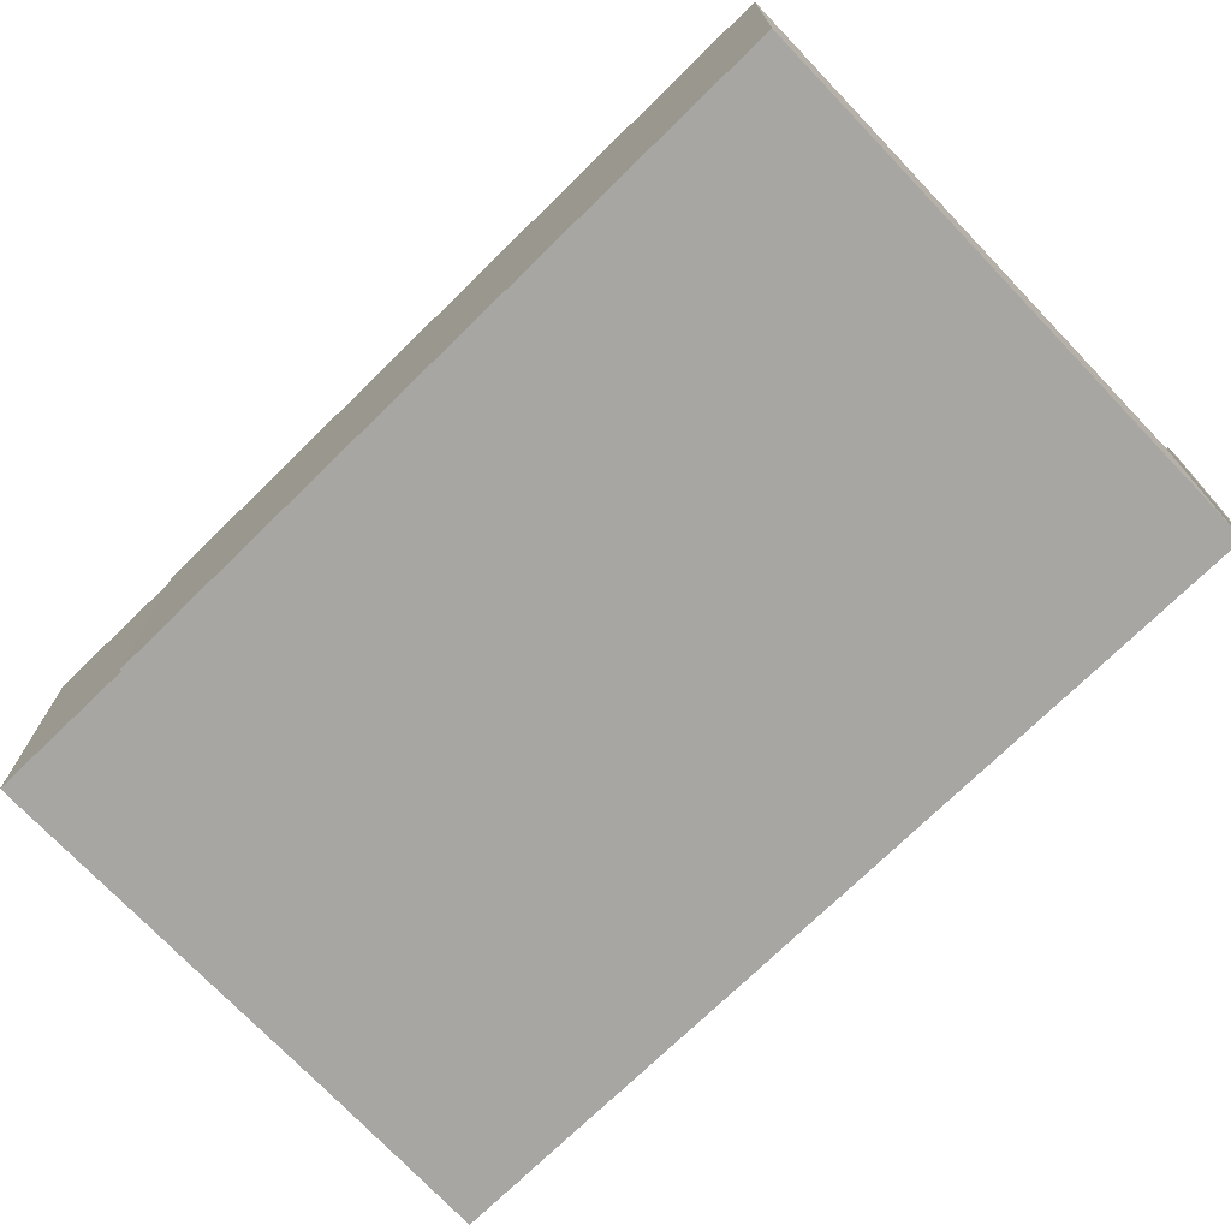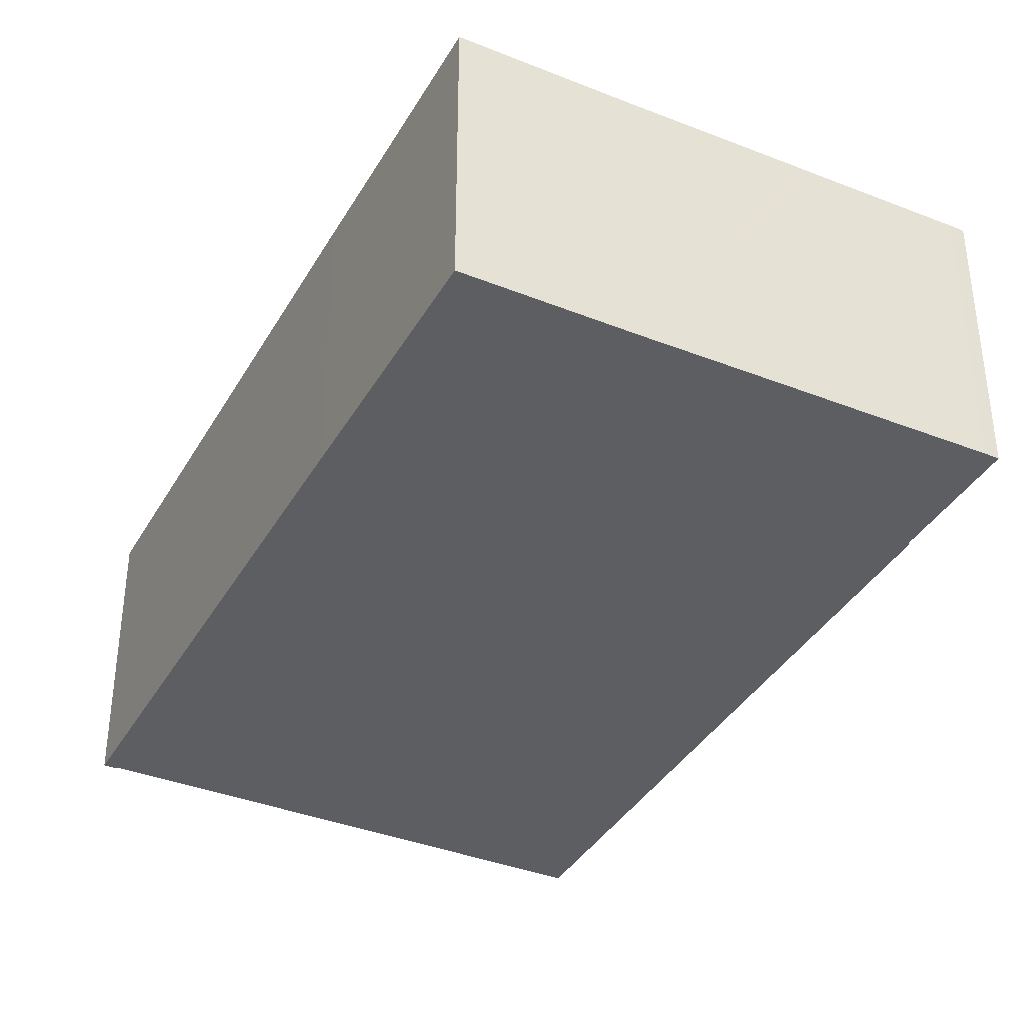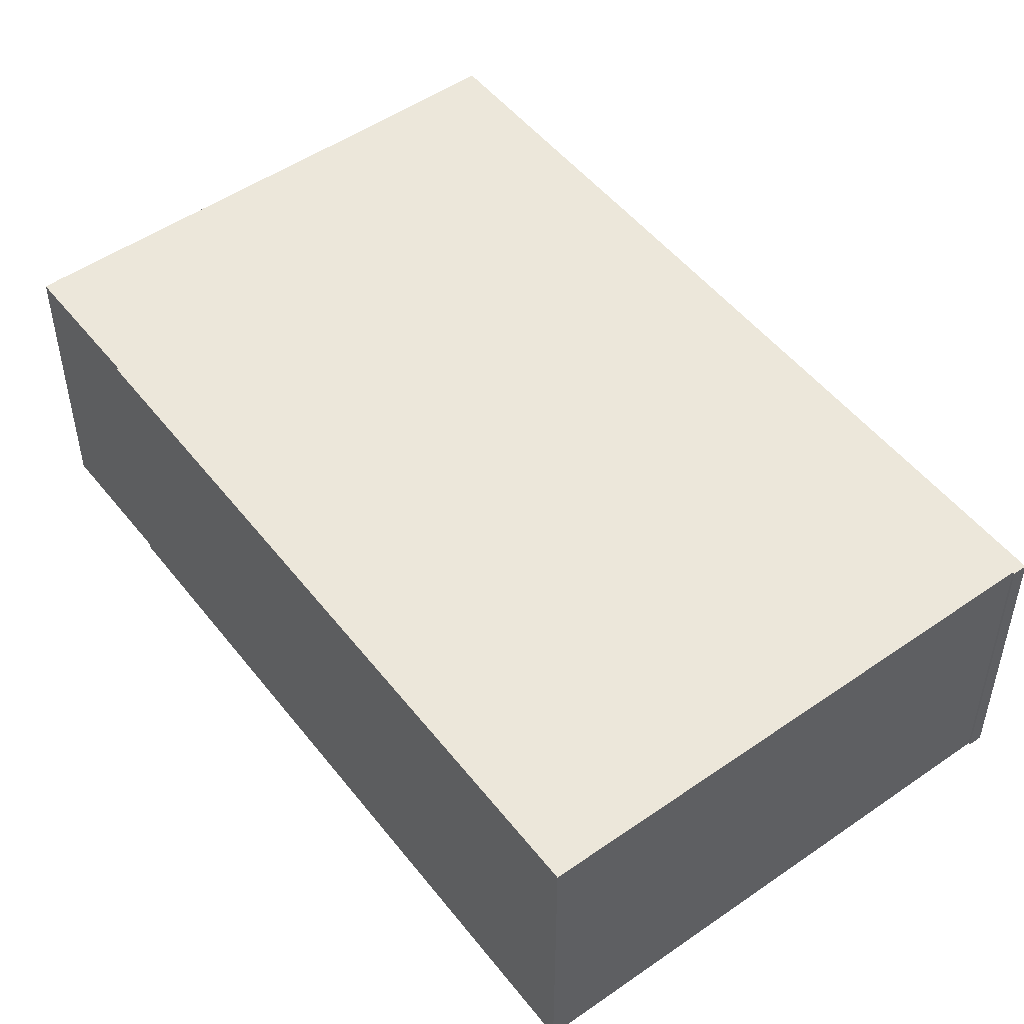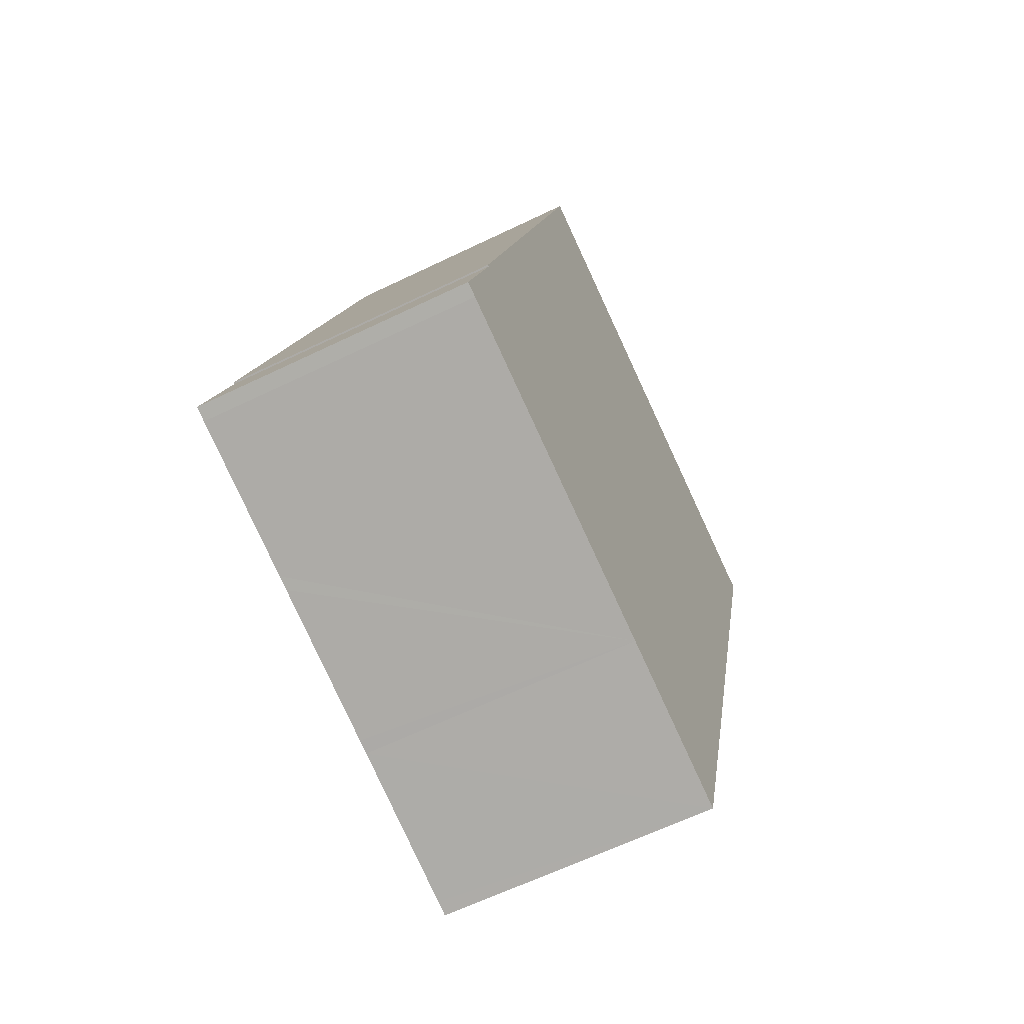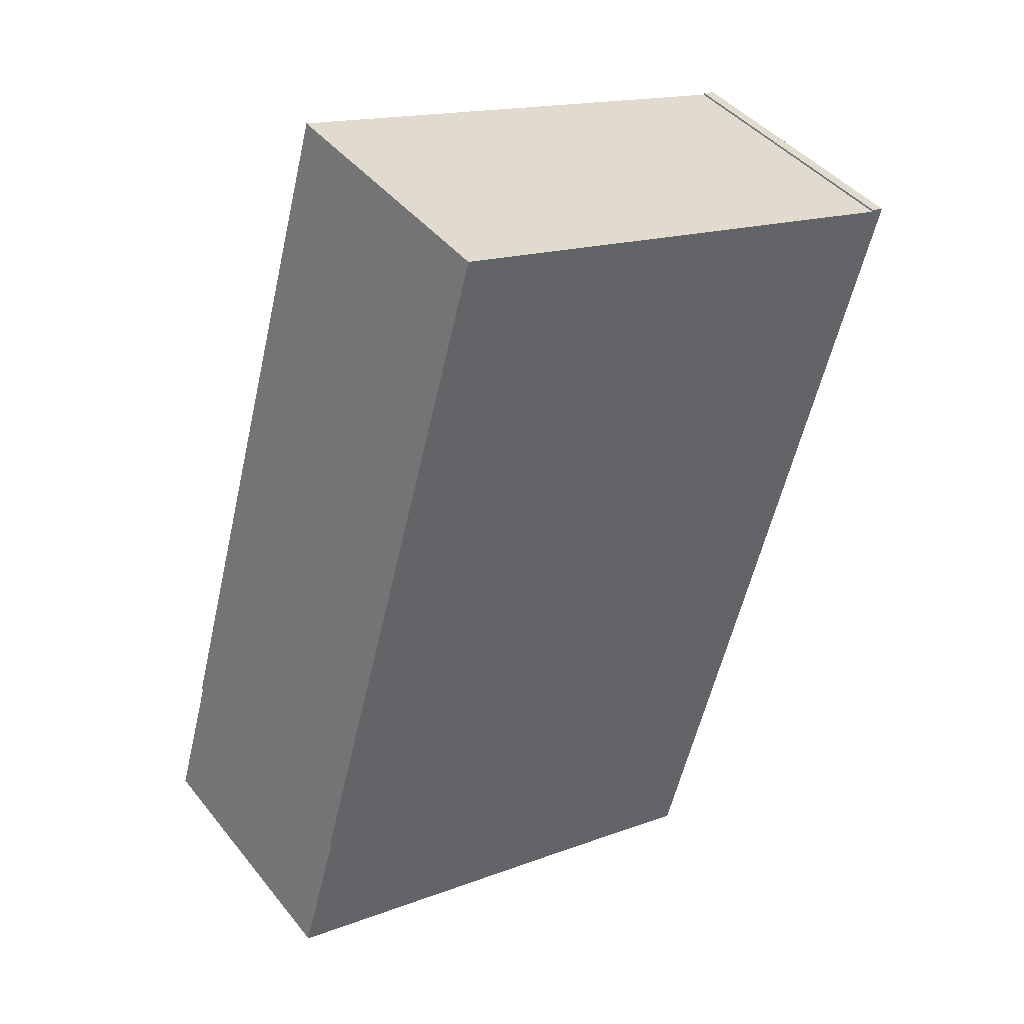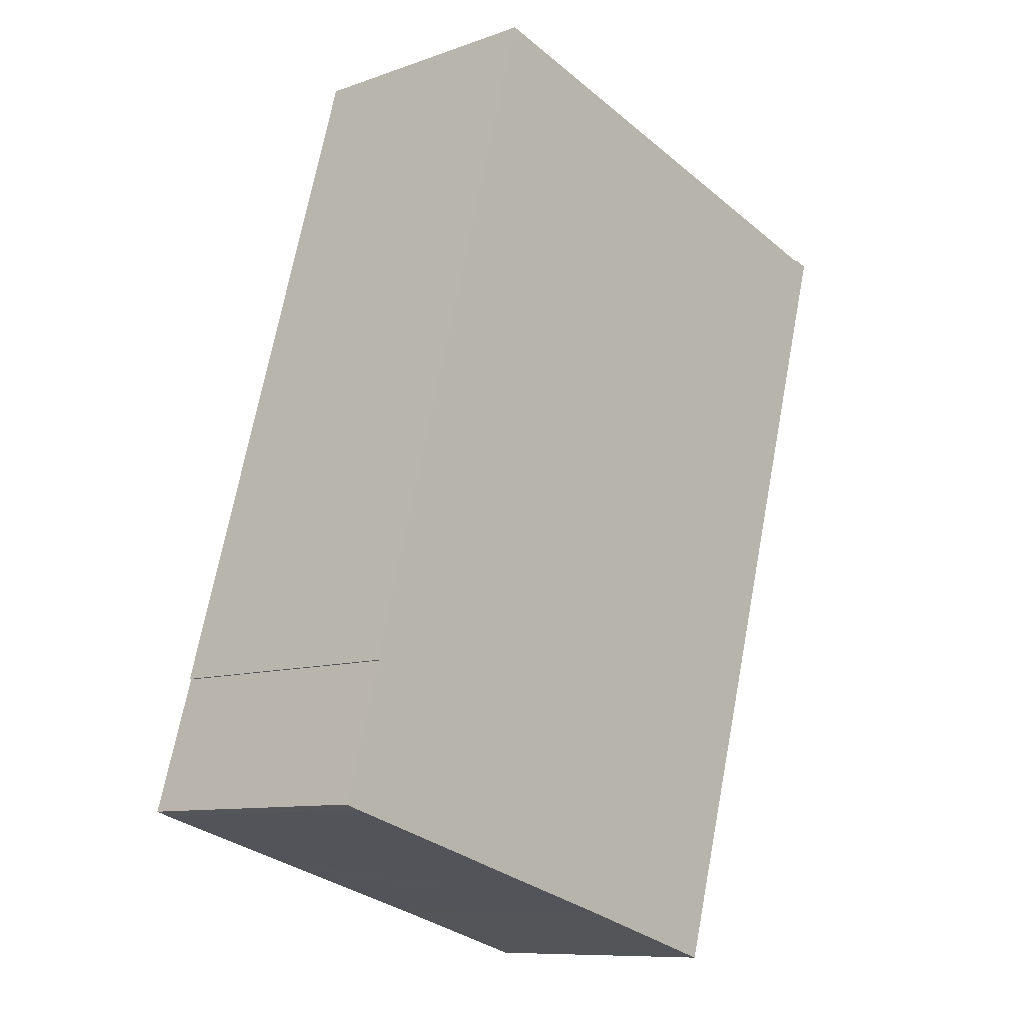
<metadata>
{"format":"obj","ext":"obj","renderer":"f3d","projection":"perspective","resolution":1024,"background":"white","views":[{"elev":-74.1,"azim":-30.0,"up":"+Y"},{"elev":-37.3,"azim":169.2,"up":"+Y"},{"elev":50.6,"azim":-21.0,"up":"+Y"},{"elev":-63.5,"azim":-64.0,"up":"+Z"},{"elev":42.6,"azim":-35.3,"up":"+Z"},{"elev":-9.8,"azim":-47.3,"up":"+Z"}]}
</metadata>
<code>
v  14.78 7.999 -4.296
v  1.118 7.999 3.903
v  15.95 7.999 -0.217
v  14.38 7.999 -4.173
v  9.977 7.999 -2.873
v  0 7.999 4.898e-16
v  9.595 7.999 -2.766
v  4.811 7.999 -1.391
v  5.201 7.999 -1.507
v  0.401 7.999 -0.127
v  16.96 7.999 3.266
v  21.15 7.999 19.43
v  21.54 7.999 19.32
v  21.13 7.999 19.38
v  7.144 7.999 23.49
v  6.564 7.999 23.66
v  1.071 7.999 3.916
v  14.78 2.631e-16 -4.296
v  9.977 1.759e-16 -2.873
v  14.38 2.555e-16 -4.173
v  4.811 8.517e-17 -1.391
v  0.401 7.777e-18 -0.127
v  9.595 1.694e-16 -2.766
v  5.201 9.228e-17 -1.507
v  0 0 0
v  1.118 -2.39e-16 3.903
v  1.071 -2.398e-16 3.916
v  6.564 -1.449e-15 23.66
v  21.13 -1.186e-15 19.38
v  21.15 -1.19e-15 19.43
v  7.144 -1.438e-15 23.49
v  21.54 -1.183e-15 19.32
v  16.96 -2e-16 3.266
v  15.95 1.329e-17 -0.217
g defaultobject
f 1 2 3
f 2 1 4
f 2 4 5
f 2 5 6
f 6 5 7
f 6 7 8
f 8 7 9
f 6 8 10
f 11 12 13
f 12 11 14
f 14 11 15
f 15 11 16
f 16 11 17
f 17 11 2
f 2 11 3
f 18 4 1
f 4 18 5
f 5 18 19
f 19 18 20
f 19 7 5
f 7 19 9
f 9 19 8
f 8 19 10
f 10 19 21
f 10 21 22
f 21 19 23
f 21 23 24
f 22 6 10
f 6 22 25
f 26 17 2
f 17 26 27
f 25 2 6
f 2 25 26
f 27 16 17
f 16 27 28
f 29 12 14
f 12 29 30
f 28 15 16
f 15 28 14
f 14 28 29
f 29 28 31
f 30 13 12
f 13 30 32
f 32 11 13
f 11 32 33
f 11 33 3
f 3 33 34
f 3 34 1
f 1 34 18
f 30 33 32
f 33 30 29
f 33 29 31
f 33 31 28
f 33 28 27
f 33 27 26
f 33 26 34
f 34 26 18
f 18 26 20
f 20 26 19
f 19 26 23
f 26 24 23
f 24 26 21
f 21 26 25
f 21 25 22

</code>
